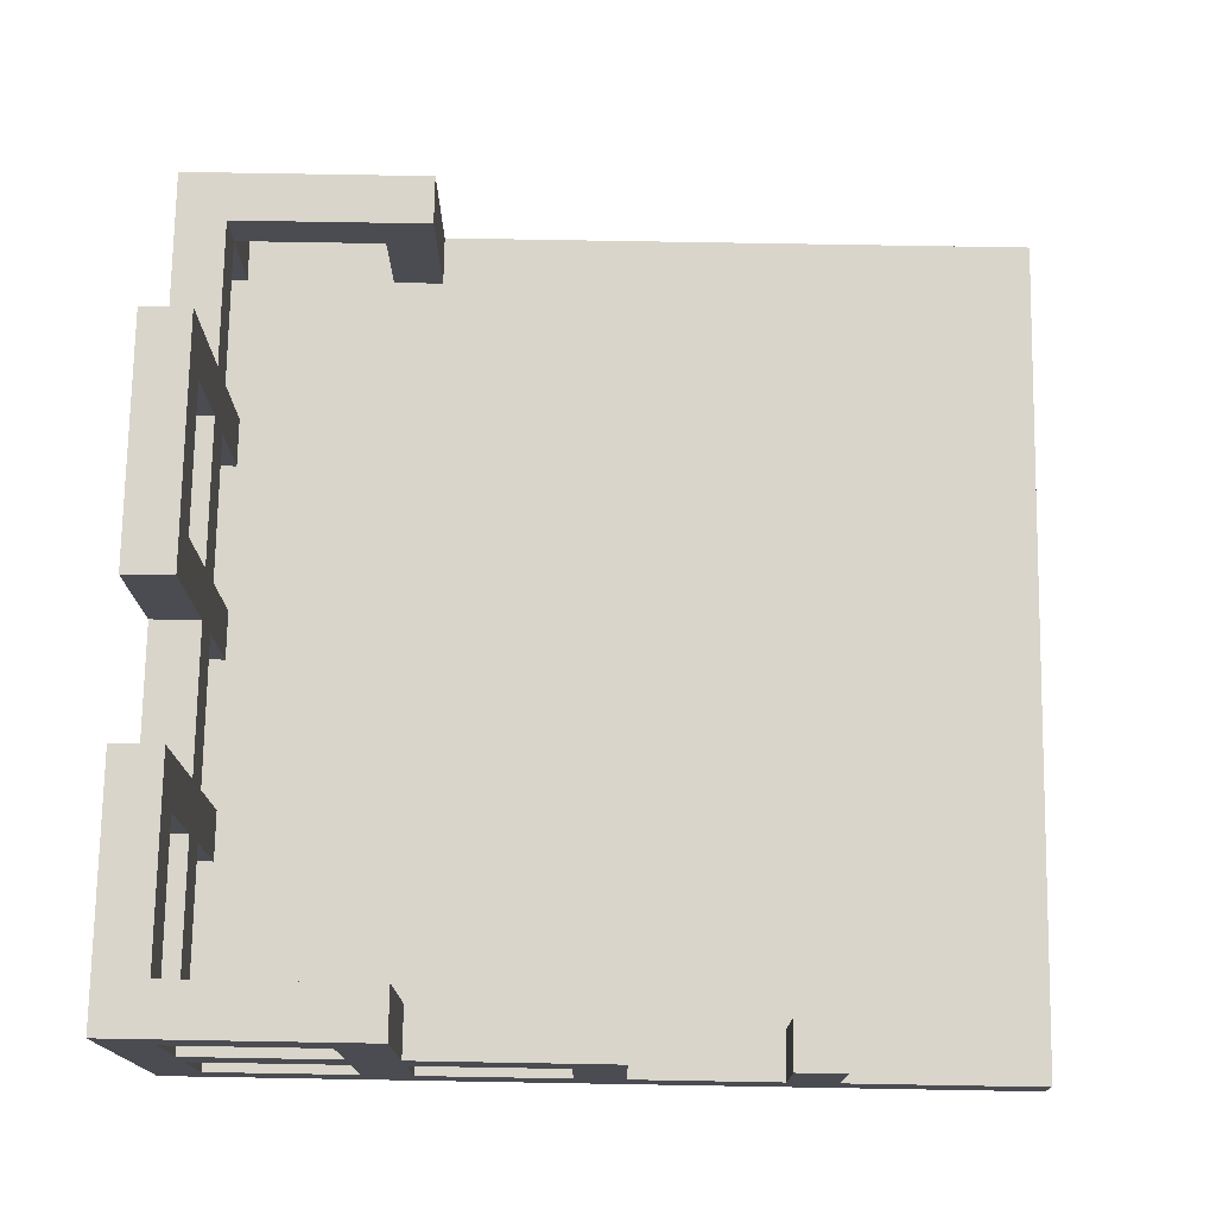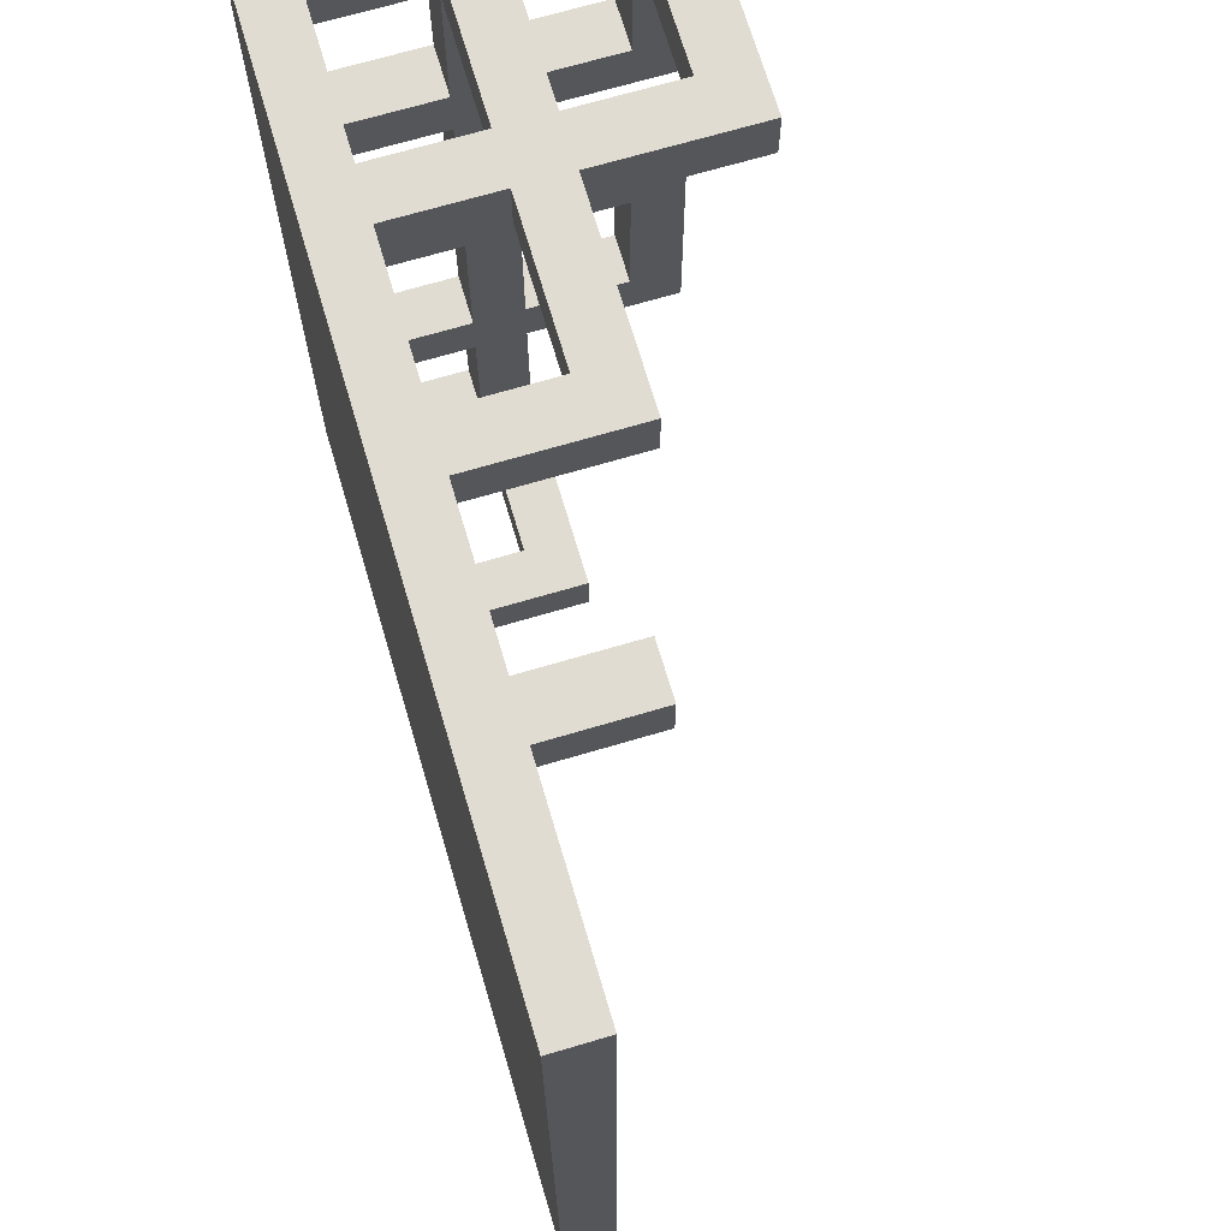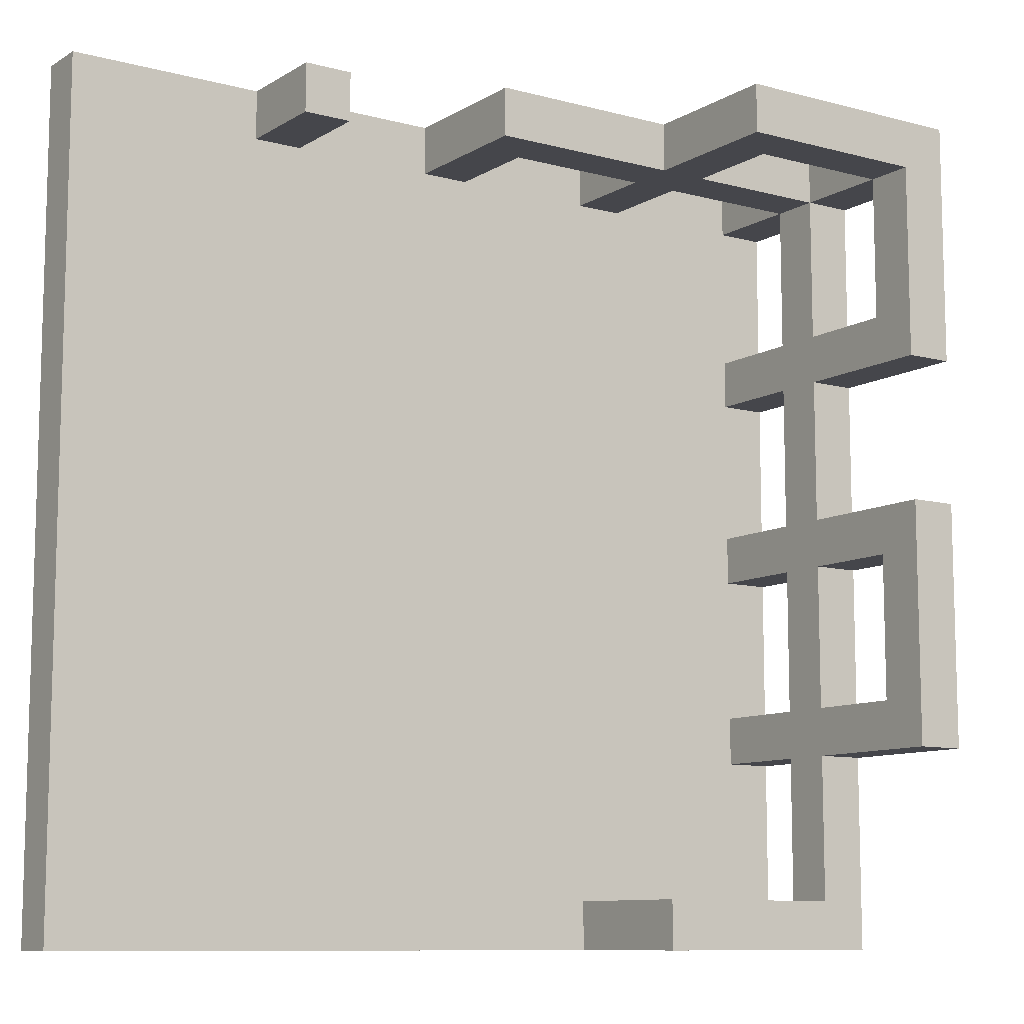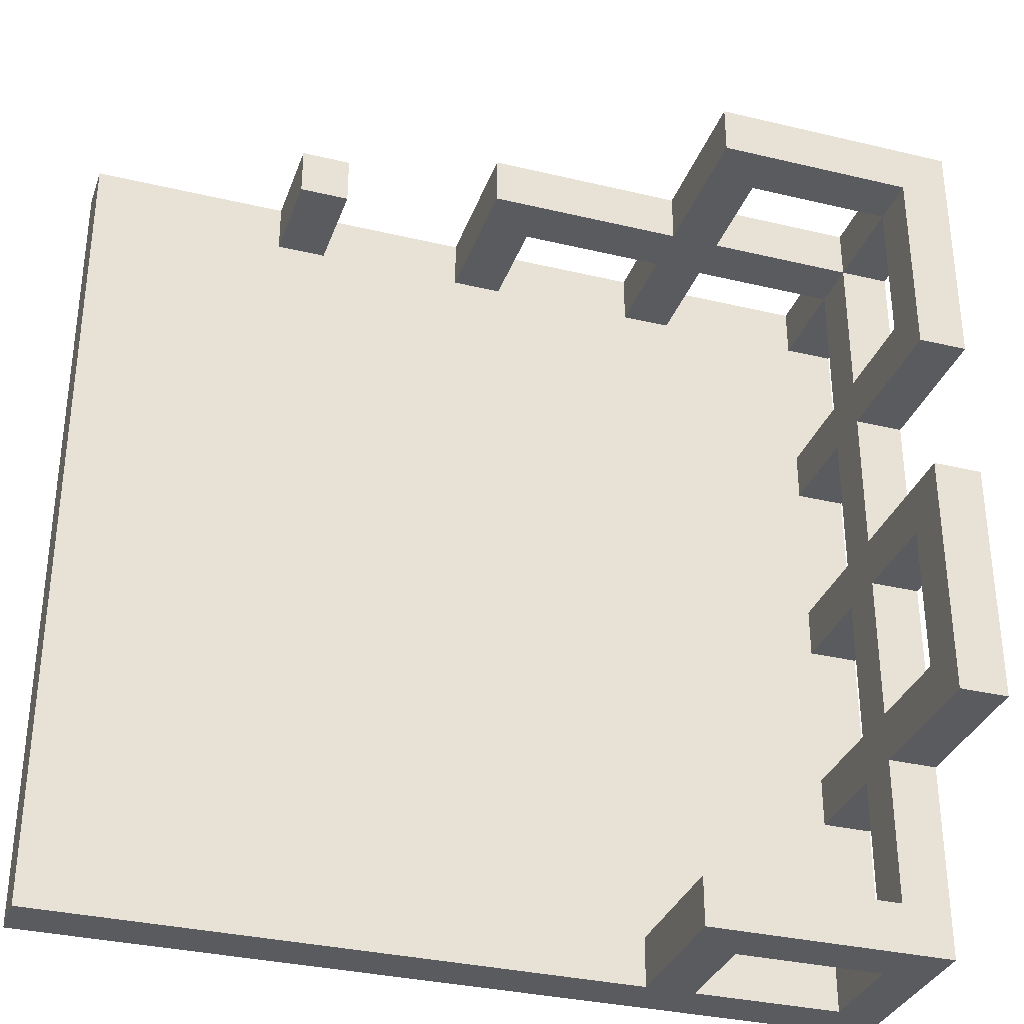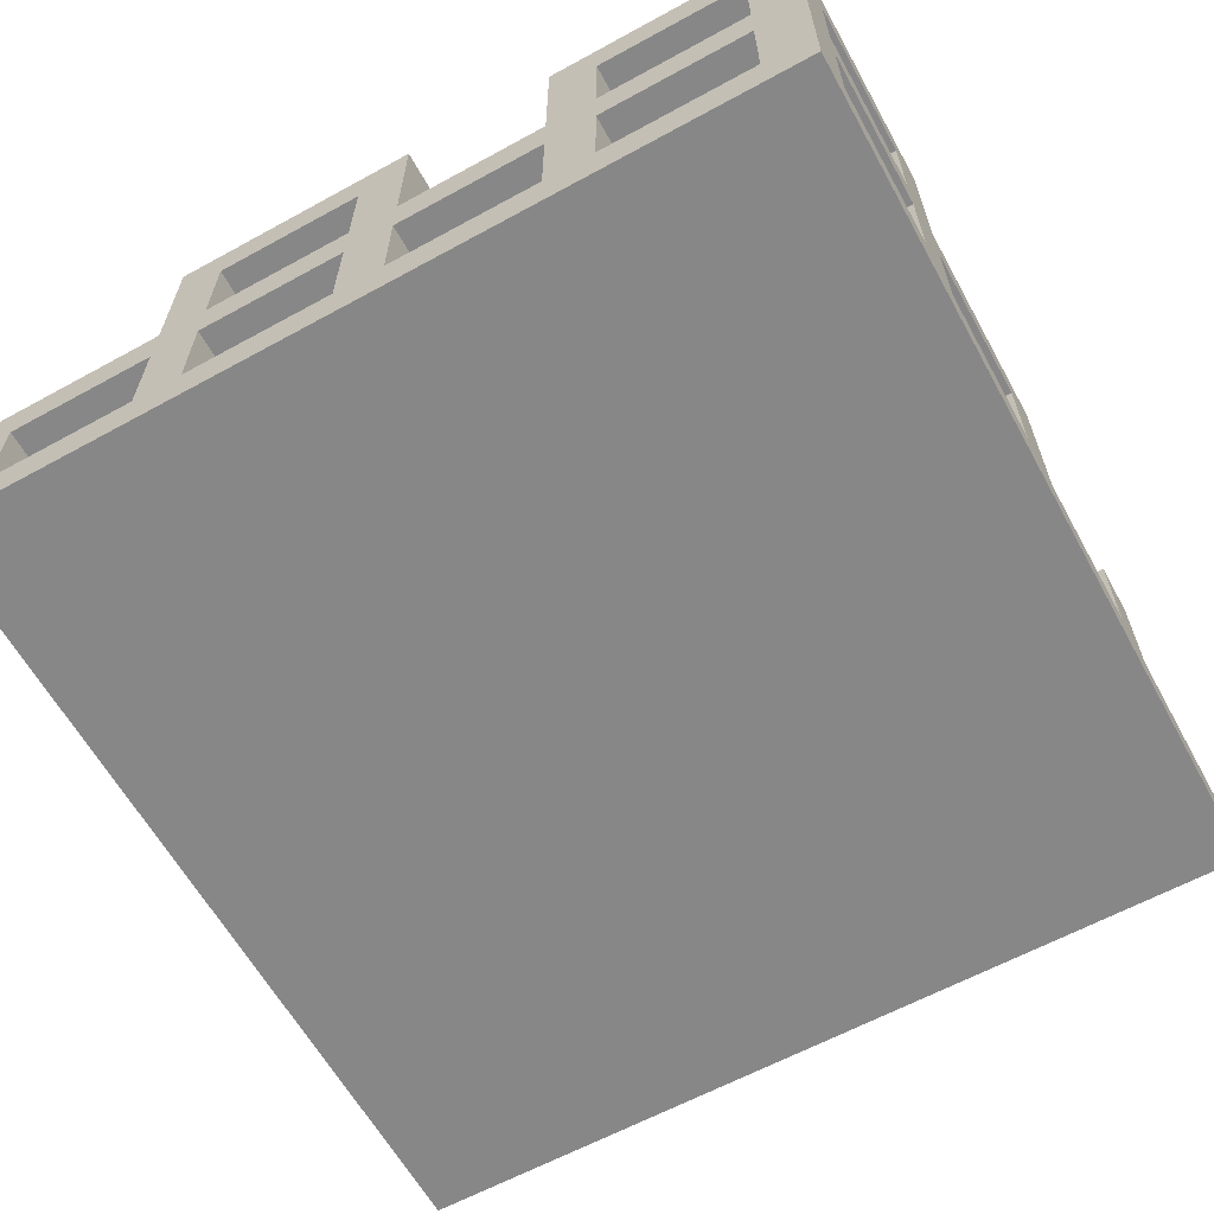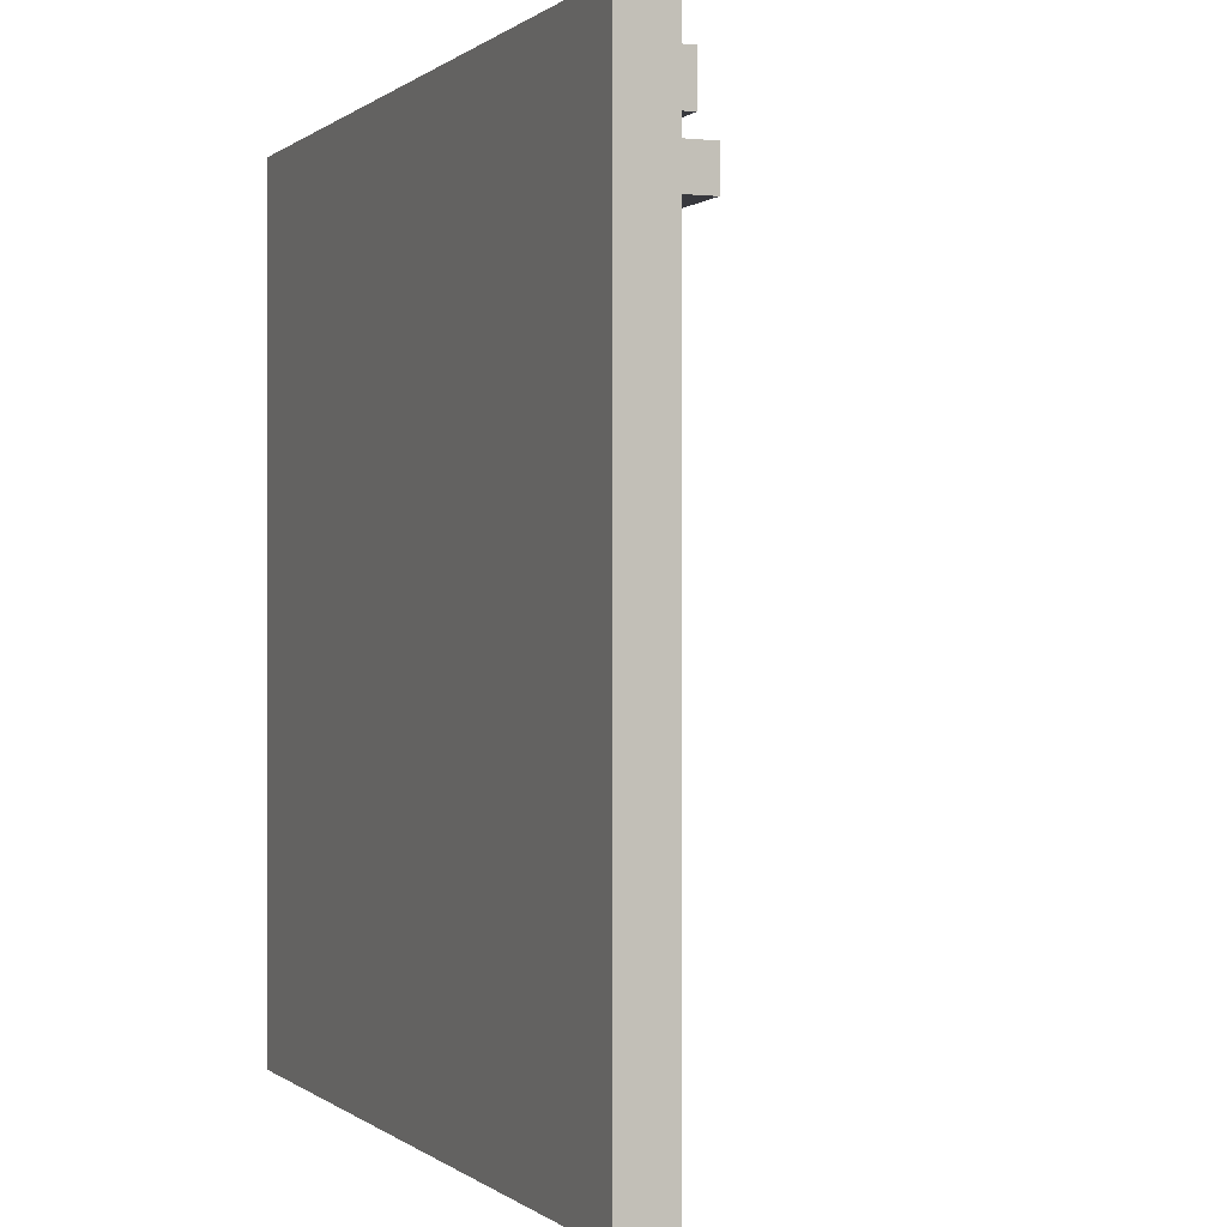
<metadata>
{"format":"obj","ext":"obj","renderer":"f3d","projection":"perspective","resolution":1024,"background":"white","views":[{"elev":74.7,"azim":1.0,"up":"+Y"},{"elev":69.3,"azim":73.5,"up":"+Z"},{"elev":-10.0,"azim":145.7,"up":"+Z"},{"elev":-33.1,"azim":161.8,"up":"+Z"},{"elev":-62.3,"azim":-61.0,"up":"+Y"},{"elev":-0.0,"azim":67.7,"up":"+Z"}]}
</metadata>
<code>
o Cube
v 9 0 -9
v 9 0 8
v -8 0 8
v -8 0 -9
v 9 1 -9
v 9 1 8
v -8 1 8
v -8 1 -9
v -8 3 8
v -8 3 -9
v -8 4 8
v -8 4 -9
v -8 6 8
v -8 7 8
v 2e-06 0 -9
v 0 0 8
v 1e-06 1 -9
v -1e-06 1 8
v 0 3 8
v 0 4 8
v -4 0 -9
v -4 0 8
v -4 1 -9
v -4 1 8
v -4 3 -9
v -4 3 8
v -4 4 -9
v -4 4 8
v -4 6 8
v -4 7 8
v 5 0 -9
v 5 0 8
v 5 1 -9
v 5 1 8
v 5 3 8
v 5 1 7
v -7 0 -9
v -7 0 8
v -7 1 -9
v -7 1 8
v -7 3 -9
v -7 3 8
v -7 4 -9
v -7 4 8
v -7 6 8
v -7 7 8
v 8 0 -9
v 8 0 8
v 8 1 -9
v 8 1 8
v -3 0 -9
v -3 0 8
v -3 1 -9
v -3 1 8
v -3 3 -9
v -3 3 8
v -3 4 -9
v -3 4 8
v -3 6 8
v -3 7 8
v 4 0 -9
v 4 0 8
v 4 1 -9
v 4 1 8
v 4 3 8
v 4 1 7
v 1 0 -9
v 1 0 8
v 1 1 -9
v 1 1 8
v 1 3 8
v 1 4 8
v 0 4 7
v 0 3 7
v -0 1 7
v -4 7 7
v -4 6 7
v -4 4 7
v -4 3 7
v -4 1 7
v 8 1 7
v 5 3 7
v -7 1 7
v -7 3 7
v -7 4 7
v -7 6 7
v -7 7 7
v -3 1 7
v -3 3 7
v -3 4 7
v -3 6 7
v 4 3 7
v 1 1 7
v 1 3 7
v 9 0 0
v -8 0 -2e-06
v -8 1 -2e-06
v 9 1 1e-06
v -8 3 -2e-06
v -8 4 -2e-06
v -8 6 -1e-06
v -8 7 -1e-06
v 1e-06 0 -1e-06
v -4 0 -2e-06
v 5 0 0
v -7 0 -2e-06
v 8 0 0
v -3 0 -1e-06
v 4 0 -1e-06
v 1 0 -1e-06
v 9 0 7
v 9 1 7
v -8 0 7
v -8 1 7
v -8 3 7
v -8 4 7
v -8 6 7
v -8 7 7
v 0 0 7
v -4 0 7
v 5 0 7
v -7 0 7
v 8 0 7
v -3 0 7
v 4 0 7
v 1 0 7
v -8 0 4
v -8 1 4
v -8 3 4
v -8 4 4
v -8 6 4
v -8 7 4
v 0 0 4
v -4 0 4
v 5 0 4
v -7 0 4
v 8 0 4
v -3 0 4
v 4 0 4
v 1 0 4
v 9 0 4
v 9 1 4
v -8 0 3
v -8 1 3
v -8 3 3
v -8 4 3
v -8 6 3
v -8 7 3
v 1e-06 0 3
v -4 0 3
v 5 0 3
v -7 0 3
v 8 0 3
v -3 0 3
v 4 0 3
v 1 0 3
v 9 0 3
v 9 1 3
v -8 0 -1
v -8 1 -1
v -8 3 -1
v -8 4 -1
v -8 6 -1
v -8 7 -1
v 1e-06 0 -1
v -4 0 -1
v 5 0 -1
v -7 0 -1
v 8 0 -1
v -3 0 -1
v 4 0 -1
v 1 0 -1
v 9 0 -1
v 9 1 -1
v -8 0 -4
v -8 1 -4
v -8 3 -4
v -8 4 -4
v -8 6 -4
v -8 7 -4
v 1e-06 0 -4
v -4 0 -4
v 5 0 -4
v -7 0 -4
v 8 0 -4
v -3 0 -4
v 4 0 -4
v 1 0 -4
v 9 0 -4
v 9 1 -4
v -8 0 -5
v -8 1 -5
v -8 3 -5
v -8 4 -5
v -8 6 -5
v -8 7 -5
v 1e-06 0 -5
v -4 0 -5
v 5 0 -5
v -7 0 -5
v 8 0 -5
v -3 0 -5
v 4 0 -5
v 1 0 -5
v 9 0 -5
v 9 1 -5
v -8 0 -8
v -8 1 -8
v -8 3 -8
v -8 4 -8
v 1e-06 0 -8
v -4 0 -8
v 5 0 -8
v -7 0 -8
v 8 0 -8
v -3 0 -8
v 4 0 -8
v 1 0 -8
v 9 0 -8
v 9 1 -8
v 1e-06 1 -8
v -4 4 -8
v -4 1 -8
v -4 3 -8
v 8 1 -8
v 5 1 -8
v -7 1 -8
v -7 3 -8
v -7 4 -8
v -3 1 -8
v -3 3 -8
v 4 1 -8
v 1 1 -8
v 8 1 1e-06
v 8 1 4
v 8 1 3
v 8 1 -4
v 8 1 -1
v 8 1 -5
v -7 1 3
v -7 1 -2e-06
v -7 3 3
v -7 3 -2e-06
v -7 4 3
v -7 4 -2e-06
v -7 6 3
v -7 6 -1e-06
v 5 1 -2e-06
v 5 1 -1
v -7 6 4
v -7 4 7
v -7 1 4
v -7 3 4
v -7 4 4
v -7 3 -1
v -7 7 4
v -7 7 -1
v -7 6 -1
v -7 4 -1
v -7 7 -0
v -7 1 -1
v -7 1 -4
v -7 3 -4
v -7 4 -4
v -7 6 -4
v -7 7 -4
v -7 6 -5
v -7 4 -5
v -7 3 -5
v -7 1 -5
v 5 1 4
v 5 1 3
v 1 4 7
v -3 7 7
v -8 7 8
v -7 7 3
v -7 7 -5
v -8 4 -9
v -3 4 -9
v -3 4 -8
v 5 1 -4
v 5 1 -5
v 4 1 4
v 4 1 3
v 4 1 -2e-06
v 4 1 -1
v 4 1 -4
v 4 1 -5
v 1 1 4
v 1 1 3
v 1 1 -3e-06
v 1 1 -1
v 1 1 -4
v 1 1 -5
v 1e-06 1 4
v 1e-06 1 3
v 2e-06 1 -3e-06
v 2e-06 1 -1
v 2e-06 1 -4
v 2e-06 1 -5
v -3 1 4
v -3 1 3
v -3 1 -4e-06
v -3 1 -1
v -3 1 -4
v -3 1 -5
v -4 1 4
v -4 1 3
v -4 1 -4e-06
v -4 1 -1
v -4 1 -4
v -4 1 -5
f 122 38 3 113
f 39 37 4 8
f 41 39 8 10
f 207 208 8 4
f 38 40 7 3
f 111 112 6 2
f 43 41 10 12
f 208 209 10 8
f 40 42 9 7
f 209 210 12 10
f 42 44 11 9
f 44 45 13 11
f 45 46 14 13
f 71 72 20 19
f 70 71 19 18
f 68 70 18 16
f 69 67 15 17
f 126 68 16 119
f 59 60 30 29
f 58 59 29 28
f 56 58 28 26
f 54 56 26 24
f 57 55 25 27
f 52 54 24 22
f 55 53 23 25
f 53 51 21 23
f 124 52 22 120
f 123 48 32 121
f 49 47 31 33
f 48 50 34 32
f 39 41 228 227
f 71 70 93 94
f 46 30 76 87
f 29 45 86 77
f 29 30 46 45
f 26 28 44 42
f 27 25 41 43
f 22 24 40 38
f 23 21 37 39
f 120 22 38 122
f 2 6 50 48
f 5 1 47 49
f 111 2 48 123
f 119 16 52 124
f 17 15 51 53
f 16 18 54 52
f 19 20 58 56
f 45 44 85 86
f 34 50 81 36
f 35 34 36 82
f 121 32 62 125
f 33 31 61 63
f 32 34 64 62
f 34 35 65 64
f 92 82 36 66
f 125 62 68 126
f 63 61 67 69
f 63 69 233 232
f 62 64 70 68
f 44 28 78 85
f 26 42 84 79
f 70 64 66 93
f 42 40 83 84
f 65 35 82 92
f 64 65 92 66
f 28 29 77 78
f 56 54 88 89
f 54 18 75 88
f 24 26 79 80
f 19 56 89 74
f 59 58 90 91
f 58 20 73 90
f 18 19 74 75
f 40 24 80 83
f 171 109 110 172
f 167 105 109 171
f 165 103 108 170
f 173 95 107 169
f 166 104 106 168
f 169 107 105 167
f 170 108 104 166
f 172 110 103 165
f 129 128 252 253
f 99 97 241 243
f 145 146 100 99
f 173 174 98 95
f 143 144 97 96
f 168 106 96 159
f 3 7 114 113
f 7 9 115 114
f 9 11 116 115
f 11 13 117 116
f 13 14 118 117
f 139 125 126 140
f 135 121 125 139
f 133 119 124 138
f 141 111 123 137
f 134 120 122 136
f 137 123 121 135
f 138 124 120 134
f 140 126 119 133
f 141 142 112 111
f 136 122 113 127
f 152 136 127 143
f 157 158 142 141
f 156 140 133 149
f 154 138 134 150
f 153 137 135 151
f 150 134 136 152
f 157 141 137 153
f 149 133 138 154
f 151 135 139 155
f 155 139 140 156
f 113 114 128 127
f 115 116 130 129
f 116 117 86 251
f 117 118 132 131
f 109 155 156 110
f 105 151 155 109
f 103 149 154 108
f 95 157 153 107
f 104 150 152 106
f 107 153 151 105
f 108 154 150 104
f 110 156 149 103
f 95 98 158 157
f 106 152 143 96
f 127 128 144 143
f 128 129 145 144
f 129 130 146 145
f 130 131 147 146
f 131 132 148 147
f 184 168 159 175
f 189 190 174 173
f 188 172 165 181
f 186 170 166 182
f 185 169 167 183
f 182 166 168 184
f 189 173 169 185
f 181 165 170 186
f 183 167 171 187
f 187 171 172 188
f 101 102 164 163
f 100 101 163 162
f 99 100 162 161
f 97 99 161 160
f 96 97 160 159
f 203 187 188 204
f 199 183 187 203
f 197 181 186 202
f 205 189 185 201
f 198 182 184 200
f 201 185 183 199
f 202 186 182 198
f 204 188 181 197
f 205 206 190 189
f 200 184 175 191
f 114 115 84 83
f 163 164 180 179
f 161 162 178 177
f 101 100 245 247
f 159 160 176 175
f 214 200 191 207
f 219 220 206 205
f 206 220 225 239
f 218 204 197 211
f 216 202 198 212
f 215 201 199 213
f 212 198 200 214
f 219 205 201 215
f 211 197 202 216
f 213 199 203 217
f 217 203 204 218
f 179 180 196 195
f 178 179 195 194
f 177 178 194 193
f 176 177 193 192
f 175 176 192 191
f 61 217 218 67
f 31 213 217 61
f 15 211 216 51
f 1 219 215 47
f 21 212 214 37
f 47 215 213 31
f 51 216 212 21
f 67 218 211 15
f 1 5 220 219
f 37 214 207 4
f 193 194 210 209
f 191 192 208 207
f 224 223 230 231
f 53 55 231 230
f 17 53 230 221
f 25 23 223 224
f 23 39 227 223
f 41 25 224 228
f 27 43 229 222
f 49 33 226 225
f 158 98 234 236
f 174 190 237 238
f 112 142 235 81
f 144 145 242 240
f 131 130 254 250
f 146 147 246 244
f 162 163 258 259
f 179 178 264 265
f 160 161 255 261
f 97 144 240 241
f 194 195 267 268
f 128 114 83 252
f 177 176 262 263
f 115 129 253 84
f 145 99 243 242
f 192 193 269 270
f 130 116 251 254
f 117 131 250 86
f 100 146 244 245
f 209 208 227 228
f 132 118 87 256
f 176 160 261 262
f 161 177 263 255
f 178 162 259 264
f 208 192 270 227
f 163 179 265 258
f 112 81 50 6
f 193 209 228 269
f 180 164 257 266
f 210 194 268 229
f 236 235 142 158
f 98 174 238 234
f 239 237 190 206
f 49 225 220 5
f 232 226 33 63
f 69 17 221 233
f 73 20 72 273
f 273 72 71 94
f 76 30 60 274
f 274 60 59 91
f 87 118 275 46
f 132 256 276 148
f 148 276 246 147
f 257 164 102 260
f 260 102 101 247
f 180 266 277 196
f 196 277 267 195
f 229 43 278 210
f 27 222 280 279
f 279 280 231 55
f 73 273 94 74
f 74 94 93 75
f 80 79 89 88
f 253 252 240 242
f 243 241 261 255
f 263 262 270 269
f 235 271 36 81
f 271 283 66 36
f 283 289 93 66
f 289 295 75 93
f 295 301 88 75
f 301 307 80 88
f 307 252 83 80
f 236 272 271 235
f 272 284 283 271
f 284 290 289 283
f 290 296 295 289
f 296 302 301 295
f 302 308 307 301
f 308 240 252 307
f 234 248 272 236
f 248 285 284 272
f 285 291 290 284
f 291 297 296 290
f 297 303 302 296
f 303 309 308 302
f 309 241 240 308
f 238 249 248 234
f 249 286 285 248
f 286 292 291 285
f 292 298 297 291
f 298 304 303 297
f 304 310 309 303
f 310 261 241 309
f 237 281 249 238
f 281 287 286 249
f 287 293 292 286
f 293 299 298 292
f 299 305 304 298
f 305 311 310 304
f 311 262 261 310
f 239 282 281 237
f 282 288 287 281
f 288 294 293 287
f 294 300 299 293
f 300 306 305 299
f 306 312 311 305
f 312 270 262 311
f 225 226 282 239
f 226 232 288 282
f 232 233 294 288
f 233 221 300 294
f 221 230 306 300
f 230 223 312 306
f 223 227 270 312
f 90 73 74 89
f 85 78 79 84
f 90 89 79 78
f 91 90 78 77
f 91 77 76 274
f 87 76 77 86
f 256 87 86 250
f 256 250 246 276
f 250 254 244 246
f 254 251 84 253
f 244 254 253 242
f 245 244 242 243
f 245 243 255 259
f 247 245 259 258
f 247 258 257 260
f 258 265 266 257
f 265 264 268 267
f 265 267 277 266
f 255 263 264 259
f 263 269 268 264
f 269 228 229 268
f 228 224 222 229
f 222 224 231 280

</code>
